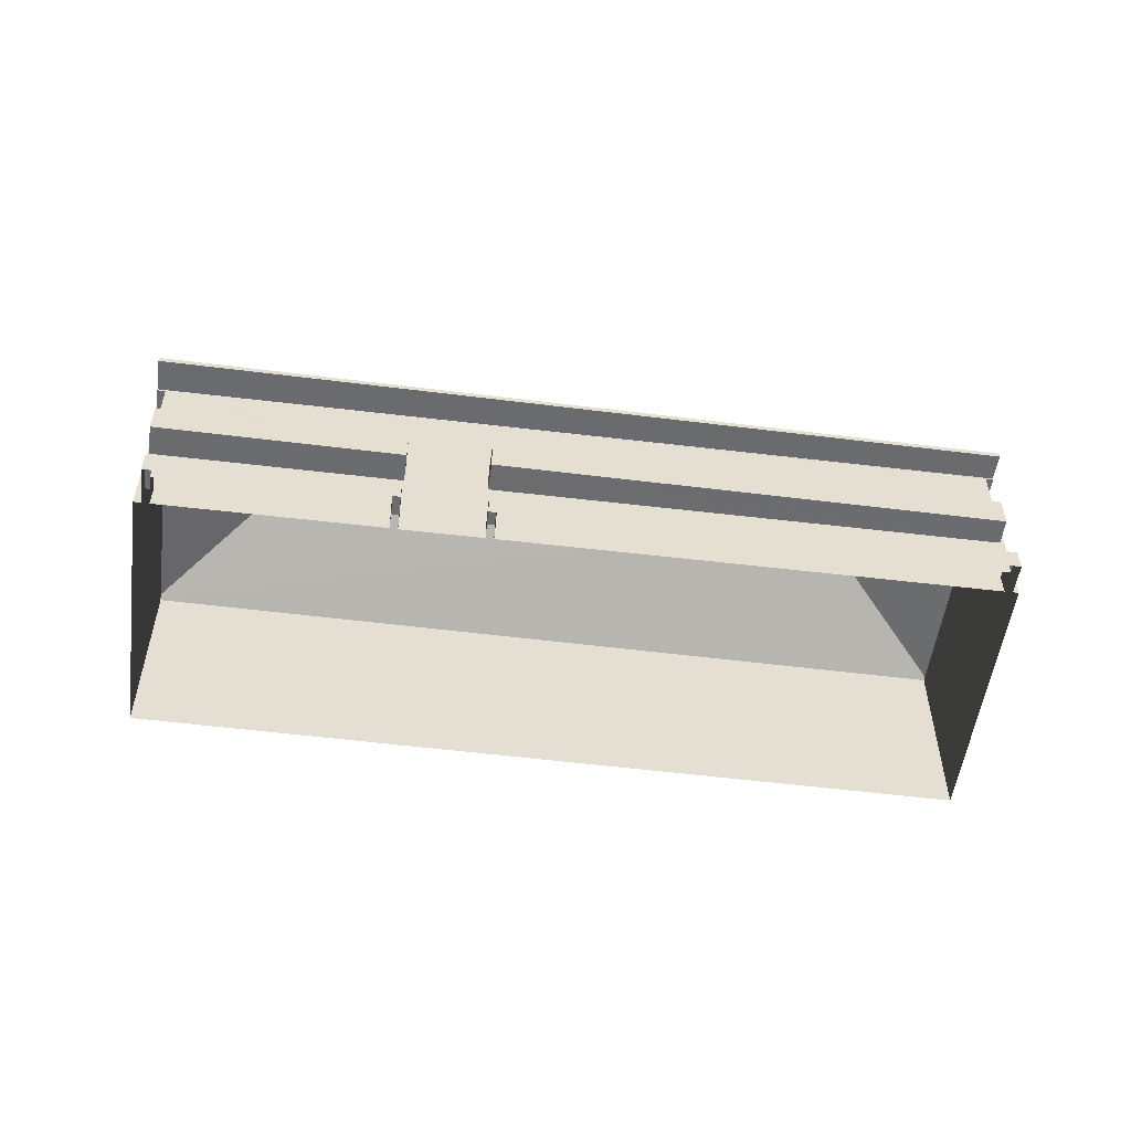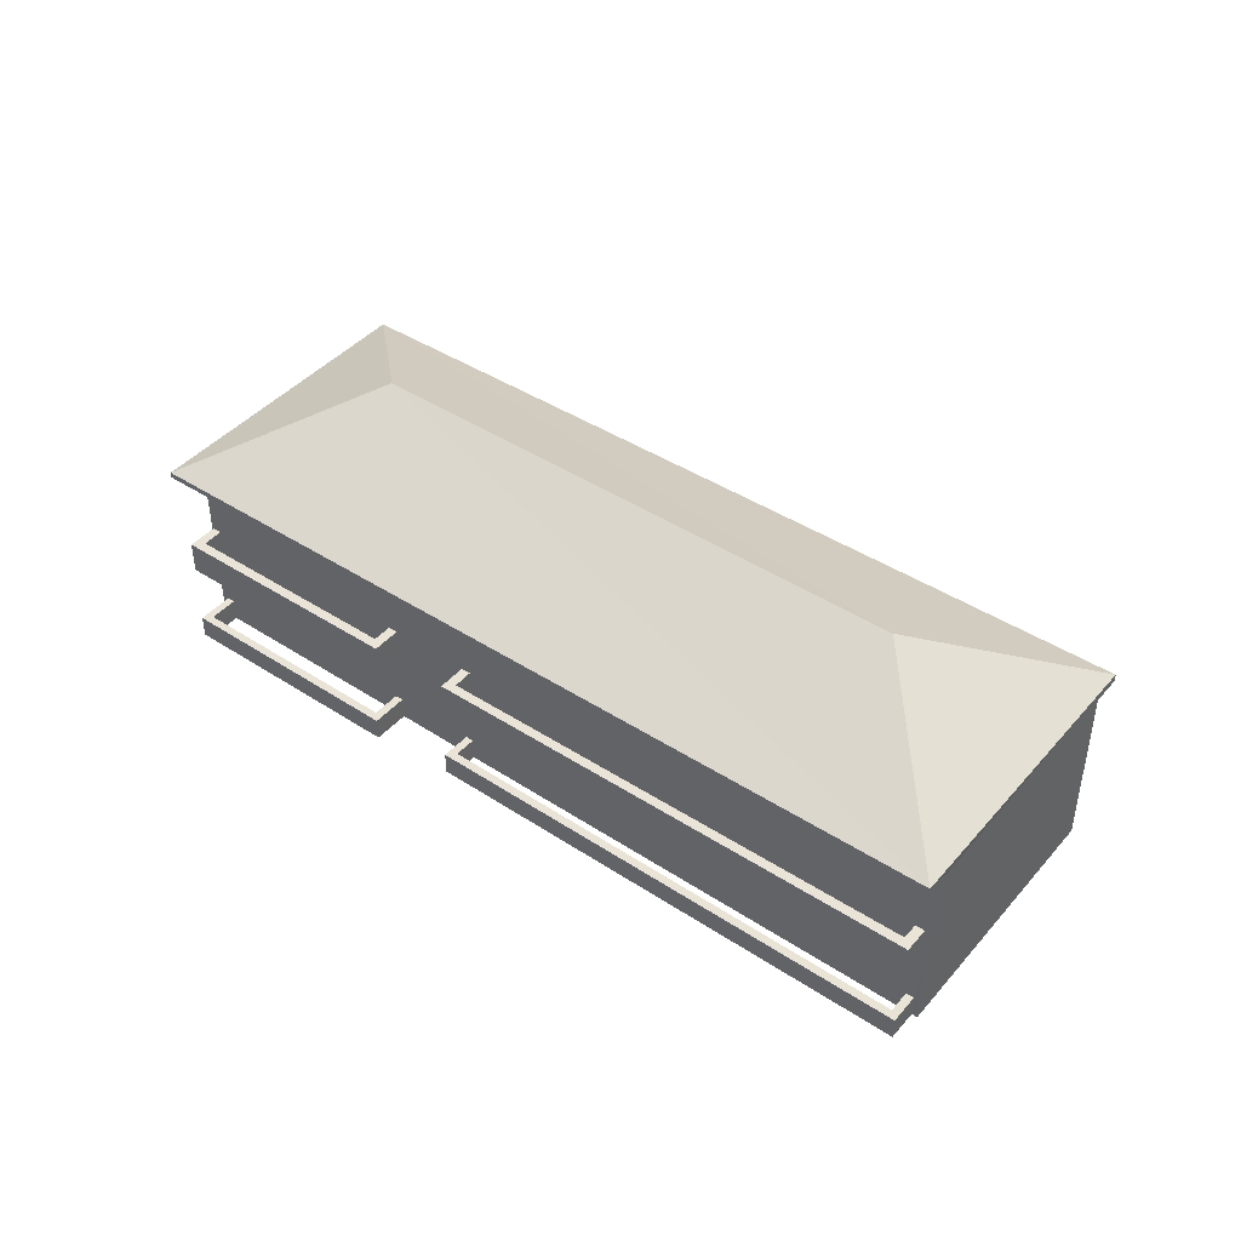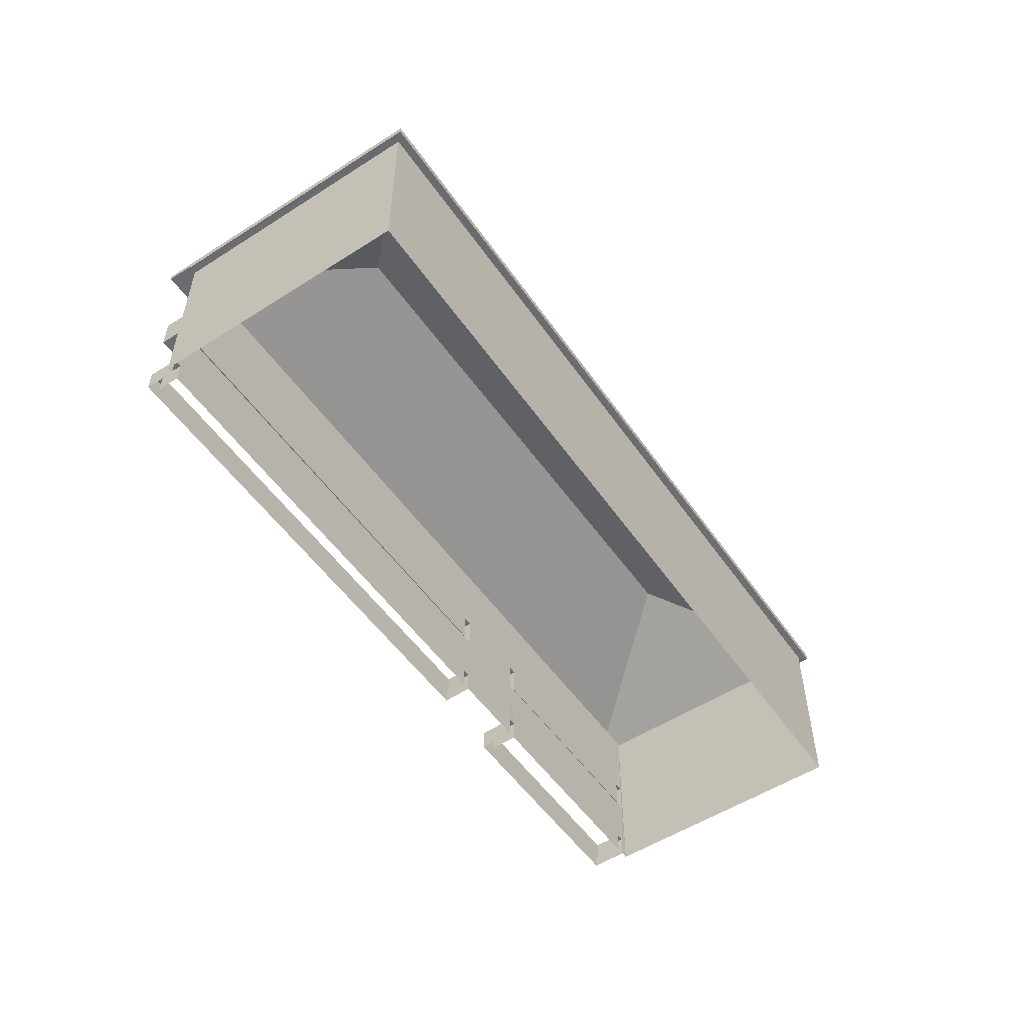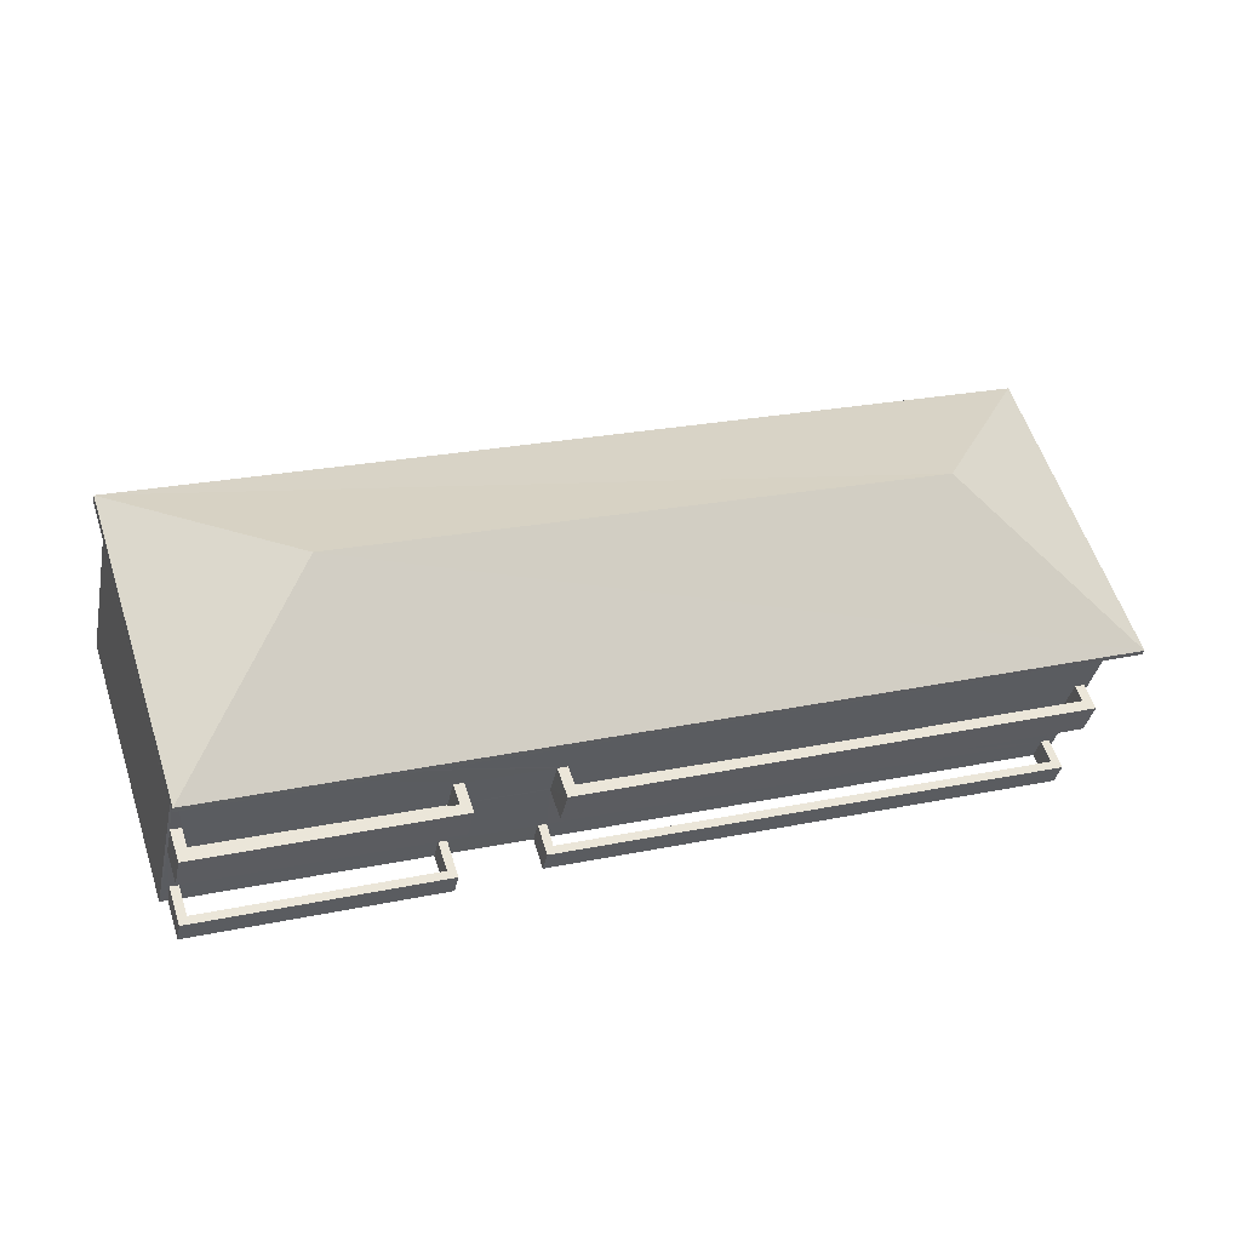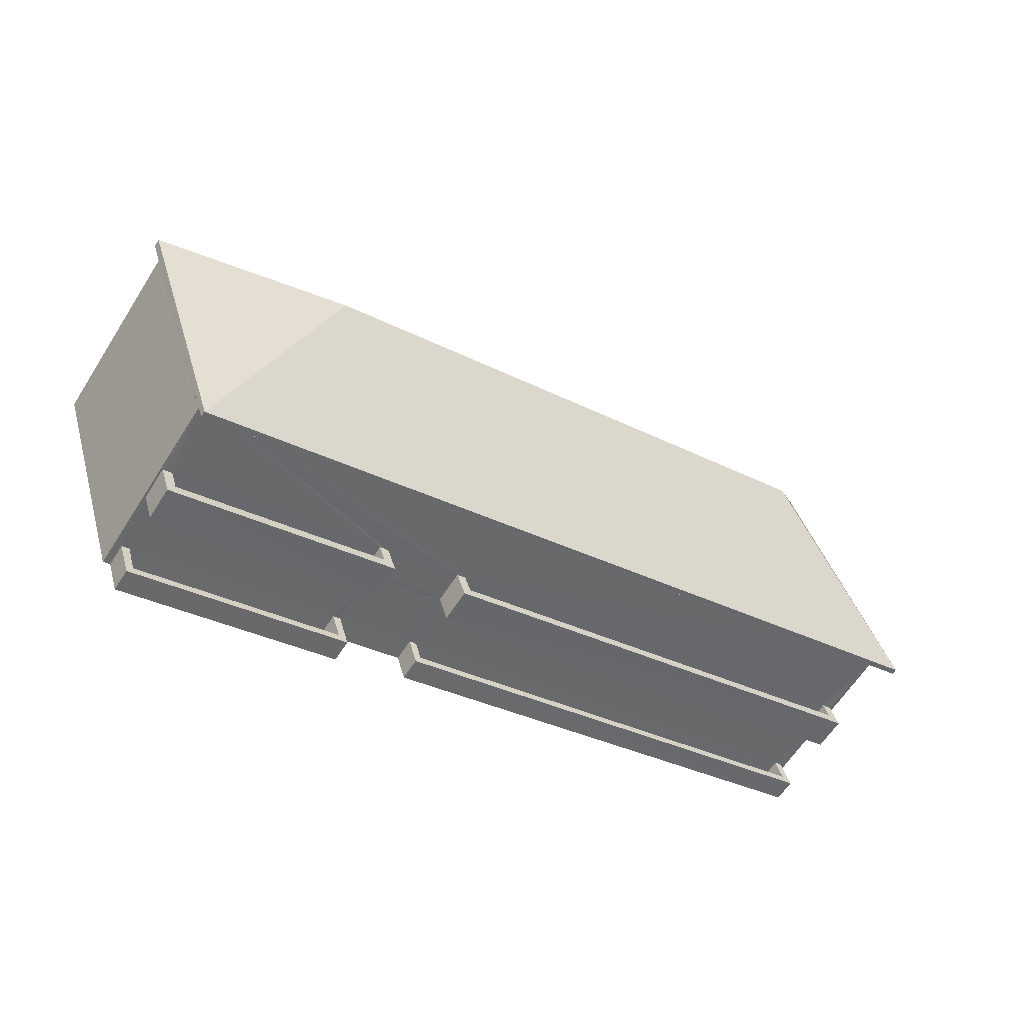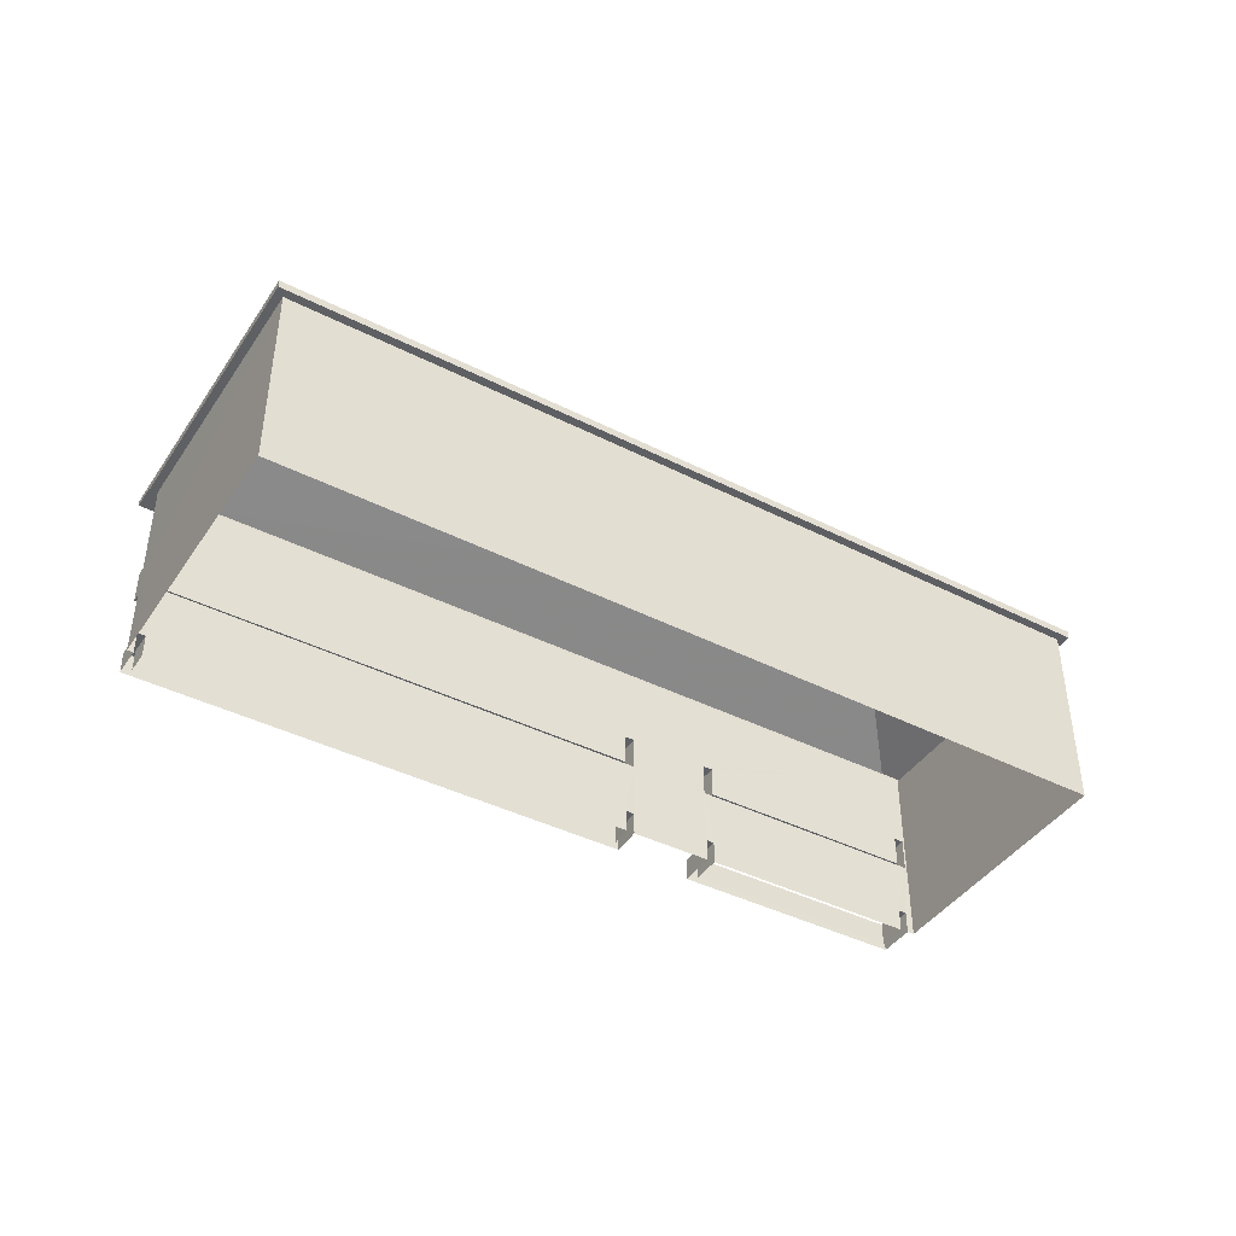
<metadata>
{"format":"obj","ext":"obj","renderer":"f3d","projection":"perspective","resolution":1024,"background":"white","views":[{"elev":-53.6,"azim":10.6,"up":"+Z"},{"elev":43.1,"azim":55.7,"up":"+Z"},{"elev":-53.9,"azim":142.5,"up":"+Z"},{"elev":-36.9,"azim":-11.7,"up":"+Y"},{"elev":-62.1,"azim":-32.4,"up":"+Y"},{"elev":-42.3,"azim":167.0,"up":"+Z"}]}
</metadata>
<code>
v -8.915e+04 -1.005e+05 1.697
v -8.915e+04 -1.005e+05 1.695
v -8.915e+04 -1.005e+05 1.697
v -8.917e+04 -1.005e+05 1.699
v -8.918e+04 -1.005e+05 1.699
v -8.915e+04 -1.005e+05 1.697
v -8.915e+04 -1.005e+05 1.697
v -8.918e+04 -1.005e+05 1.7
v -8.918e+04 -1.005e+05 1.7
v -8.917e+04 -1.005e+05 1.7
v -8.917e+04 -1.005e+05 1.7
v -8.918e+04 -1.005e+05 1.701
v -8.917e+04 -1.005e+05 1.699
v -8.917e+04 -1.005e+05 1.699
v -8.917e+04 -1.005e+05 1.699
v -8.918e+04 -1.005e+05 1.701
v -8.917e+04 -1.005e+05 1.699
v -8.915e+04 -1.005e+05 1.697
v -8.918e+04 -1.005e+05 1.7
v -8.917e+04 -1.005e+05 1.699
v -8.918e+04 -1.005e+05 7.811
v -8.918e+04 -1.005e+05 7.811
v -8.918e+04 -1.005e+05 7.81
v -8.915e+04 -1.005e+05 7.808
v -8.915e+04 -1.005e+05 7.806
v -8.915e+04 -1.005e+05 7.808
v -8.918e+04 -1.005e+05 7.81
v -8.915e+04 -1.005e+05 7.806
v -8.918e+04 -1.005e+05 7.882
v -8.918e+04 -1.005e+05 7.881
v -8.915e+04 -1.005e+05 7.878
v -8.915e+04 -1.005e+05 7.878
v -8.917e+04 -1.005e+05 4.24
v -8.917e+04 -1.005e+05 4.241
v -8.918e+04 -1.005e+05 4.242
v -8.918e+04 -1.005e+05 4.241
v -8.915e+04 -1.005e+05 4.238
v -8.915e+04 -1.005e+05 4.238
v -8.917e+04 -1.005e+05 4.24
v -8.917e+04 -1.005e+05 4.24
v -8.915e+04 -1.005e+05 8.058
v -8.917e+04 -1.005e+05 10.35
v -8.918e+04 -1.005e+05 8.062
v -8.918e+04 -1.005e+05 8.06
v -8.916e+04 -1.005e+05 10.35
v -8.915e+04 -1.005e+05 8.056
v -8.917e+04 -1.005e+05 5.29
v -8.917e+04 -1.005e+05 5.29
v -8.917e+04 -1.005e+05 5.29
v -8.917e+04 -1.005e+05 5.291
v -8.918e+04 -1.005e+05 5.292
v -8.918e+04 -1.005e+05 5.291
v -8.918e+04 -1.005e+05 5.291
v -8.918e+04 -1.005e+05 5.291
v -8.915e+04 -1.005e+05 5.288
v -8.915e+04 -1.005e+05 5.288
v -8.915e+04 -1.005e+05 5.288
v -8.917e+04 -1.005e+05 5.29
v -8.917e+04 -1.005e+05 5.29
v -8.917e+04 -1.005e+05 5.29
v -8.915e+04 -1.005e+05 5.288
v -8.917e+04 -1.005e+05 5.29
v -8.918e+04 -1.005e+05 2.422
v -8.918e+04 -1.005e+05 2.422
v -8.918e+04 -1.005e+05 2.421
v -8.918e+04 -1.005e+05 2.421
v -8.917e+04 -1.005e+05 2.421
v -8.917e+04 -1.005e+05 2.421
v -8.917e+04 -1.005e+05 2.42
v -8.917e+04 -1.005e+05 2.42
v -8.915e+04 -1.005e+05 4.288
v -8.917e+04 -1.005e+05 4.29
v -8.915e+04 -1.005e+05 4.288
v -8.917e+04 -1.005e+05 4.29
v -8.917e+04 -1.005e+05 4.29
v -8.918e+04 -1.005e+05 4.291
v -8.917e+04 -1.005e+05 4.29
v -8.918e+04 -1.005e+05 4.291
v -8.917e+04 -1.005e+05 2.42
v -8.917e+04 -1.005e+05 2.42
v -8.917e+04 -1.005e+05 2.42
v -8.917e+04 -1.005e+05 2.42
v -8.915e+04 -1.005e+05 2.418
v -8.915e+04 -1.005e+05 2.418
v -8.915e+04 -1.005e+05 2.418
v -8.915e+04 -1.005e+05 2.418
v -8.917e+04 -1.005e+05 4.29
v -8.917e+04 -1.005e+05 4.29
v -8.915e+04 -1.005e+05 4.288
v -8.915e+04 -1.005e+05 5.288
v -8.915e+04 -1.005e+05 4.288
f 1 2 3
f 2 4 5
f 1 6 7
f 8 5 9
f 10 11 12
f 13 6 14
f 10 15 11
f 12 9 16
f 15 5 17
f 14 17 13
f 1 18 2
f 5 4 17
f 18 4 2
f 7 6 13
f 18 1 7
f 9 5 19
f 10 12 16
f 10 20 15
f 16 9 19
f 5 15 20
f 13 17 4
f 19 5 20
f 21 22 23
f 24 25 26
f 22 27 23
f 26 25 28
f 23 27 28
f 25 23 28
f 29 30 31
f 32 29 31
f 33 34 35
f 36 33 35
f 37 38 39
f 40 37 39
f 41 42 43
f 44 45 46
f 47 48 49
f 48 47 50
f 50 47 51
f 52 53 54
f 51 53 52
f 47 53 51
f 55 56 57
f 57 56 58
f 58 59 60
f 56 55 61
f 60 59 62
f 56 59 58
f 63 64 65
f 65 64 66
f 63 67 68
f 68 67 69
f 68 69 70
f 64 63 68
f 42 45 44
f 71 72 73
f 71 74 72
f 75 76 77
f 75 78 76
f 42 44 43
f 45 42 41
f 79 80 81
f 81 80 82
f 79 83 80
f 84 83 85
f 84 85 86
f 80 83 84
f 45 41 46
f 32 41 43
f 29 32 43
f 65 9 12
f 63 65 12
f 48 87 60
f 48 88 87
f 29 43 30
f 22 30 27
f 27 30 44
f 30 43 44
f 71 73 56
f 61 71 56
f 84 7 13
f 80 84 13
f 11 69 67
f 11 15 69
f 86 7 84
f 86 18 7
f 89 2 25
f 25 24 90
f 89 3 2
f 89 25 90
f 39 58 87
f 39 87 40
f 58 60 87
f 64 10 16
f 64 68 10
f 81 14 79
f 81 17 14
f 26 31 24
f 89 85 3
f 3 85 1
f 21 31 30
f 21 30 22
f 55 90 24
f 91 37 89
f 86 4 18
f 37 86 85
f 8 9 65
f 21 8 36
f 55 24 61
f 82 4 86
f 17 69 15
f 74 71 61
f 81 69 17
f 40 81 82
f 66 19 20
f 20 70 66
f 36 65 66
f 40 86 37
f 69 33 70
f 88 40 87
f 74 61 62
f 60 62 21
f 60 21 48
f 21 49 48
f 49 78 75
f 33 40 88
f 36 66 33
f 21 36 52
f 54 78 49
f 54 21 52
f 31 21 24
f 89 37 85
f 36 8 65
f 24 62 61
f 86 40 82
f 69 81 33
f 40 33 81
f 70 33 66
f 21 62 24
f 54 49 21
f 57 38 91
f 57 91 55
f 38 37 91
f 48 50 88
f 50 34 88
f 34 33 88
f 49 77 47
f 49 75 77
f 1 85 83
f 6 1 83
f 25 2 5
f 23 25 5
f 8 21 23
f 5 8 23
f 44 28 27
f 44 46 28
f 70 10 68
f 70 20 10
f 56 73 72
f 59 56 72
f 47 77 76
f 53 47 76
f 78 53 76
f 78 54 53
f 63 12 11
f 67 63 11
f 66 64 16
f 19 66 16
f 82 80 13
f 4 82 13
f 6 79 14
f 6 83 79
f 62 59 72
f 74 62 72
f 57 58 39
f 38 57 39
f 91 89 90
f 55 91 90
f 34 50 51
f 35 34 51
f 41 31 46
f 46 31 28
f 41 32 31
f 28 31 26
f 51 36 35
f 51 52 36

</code>
